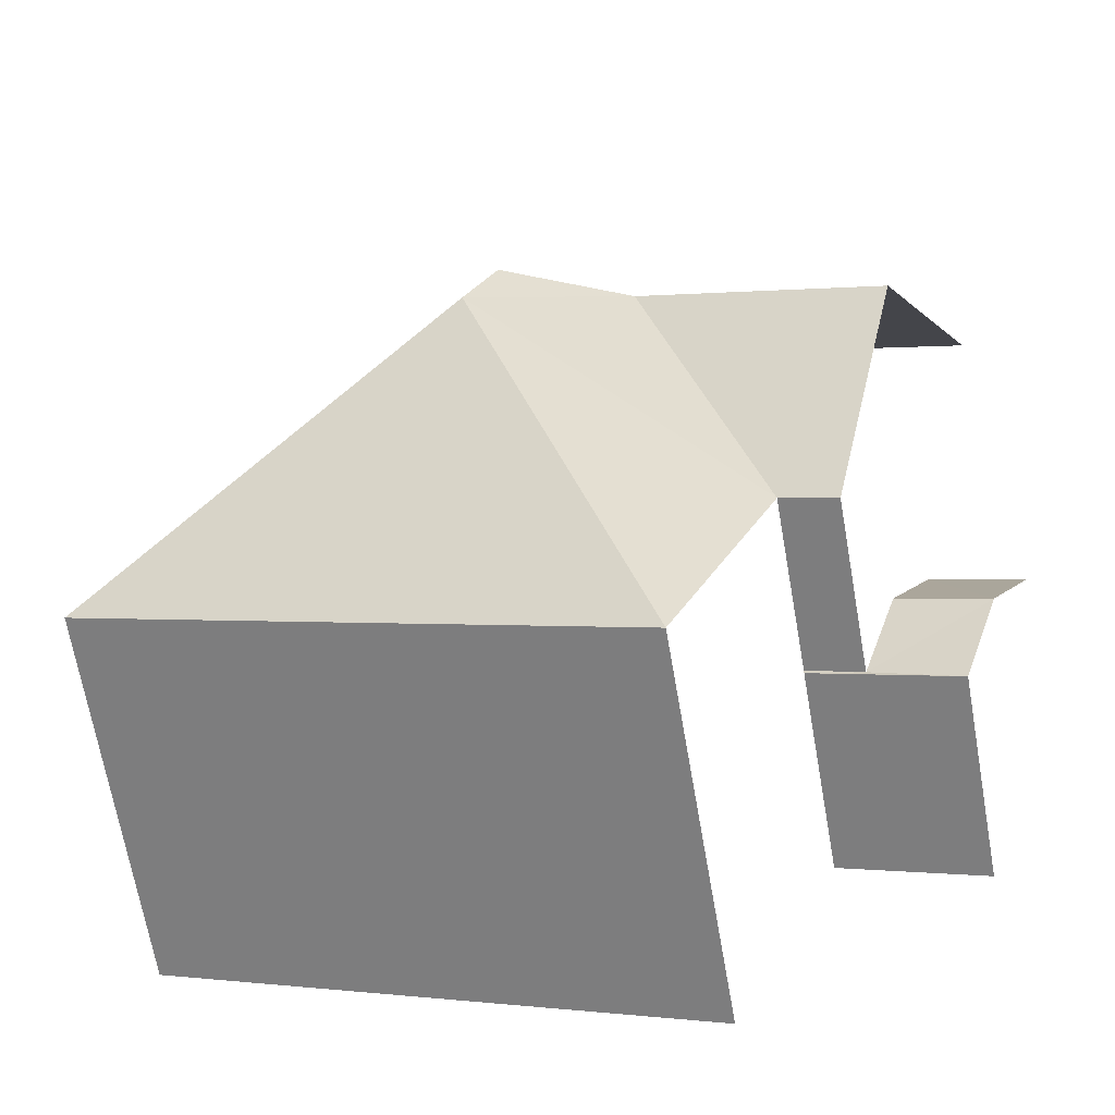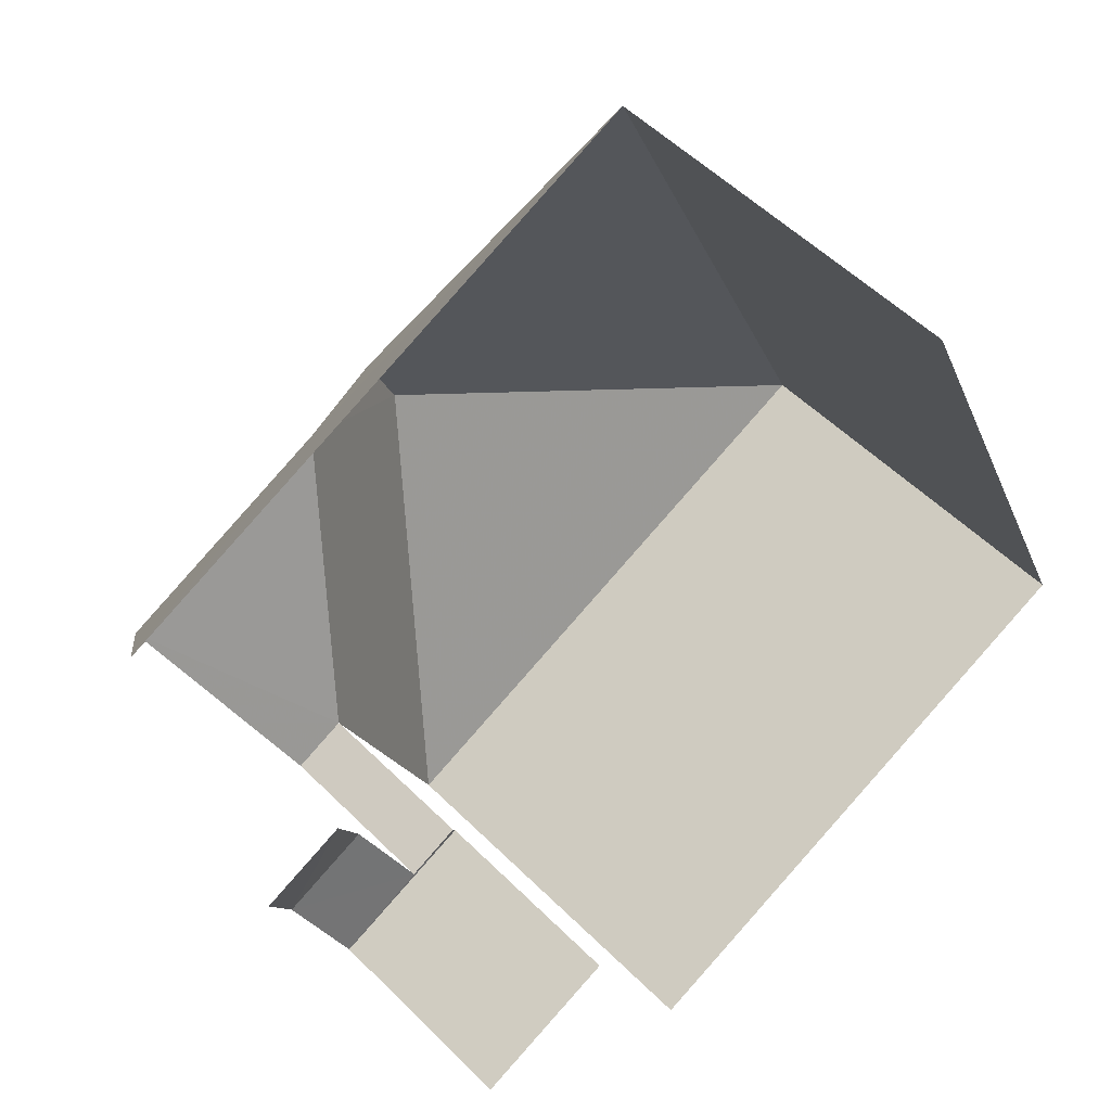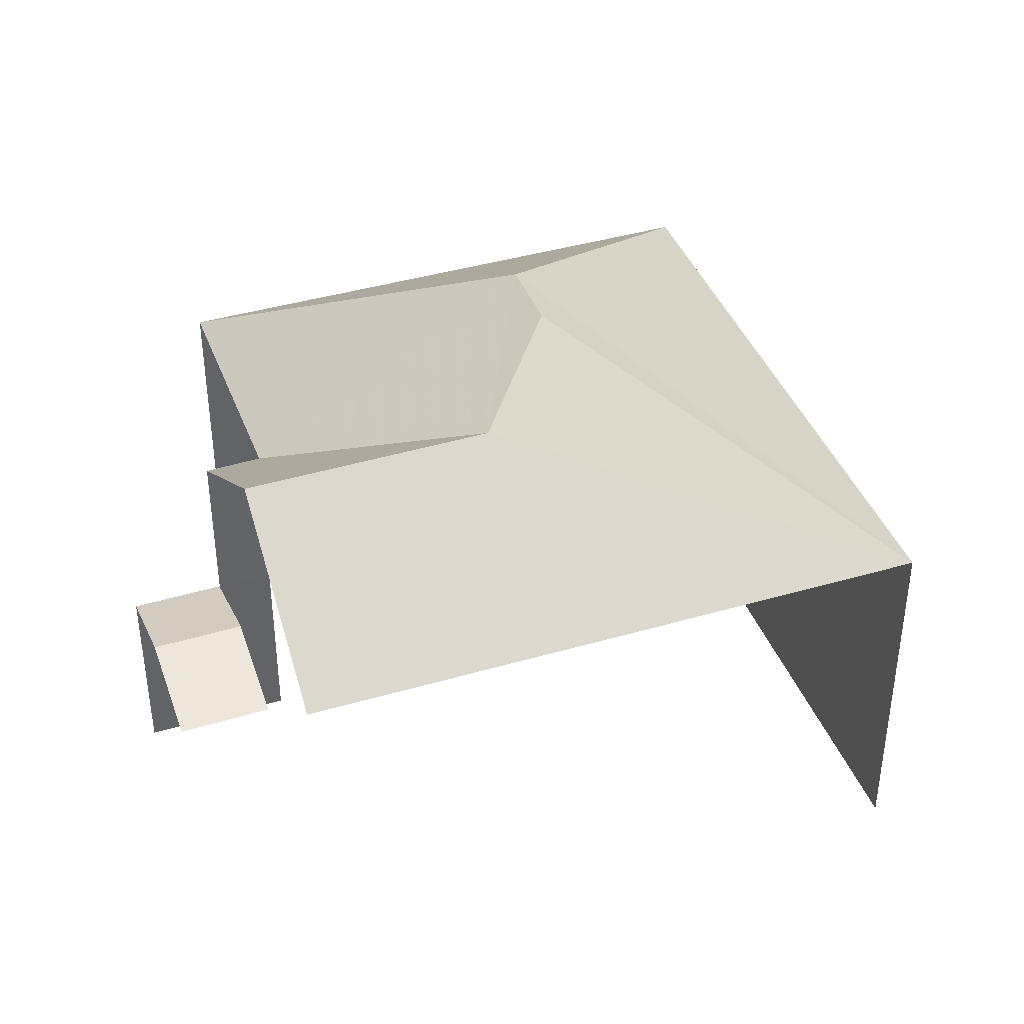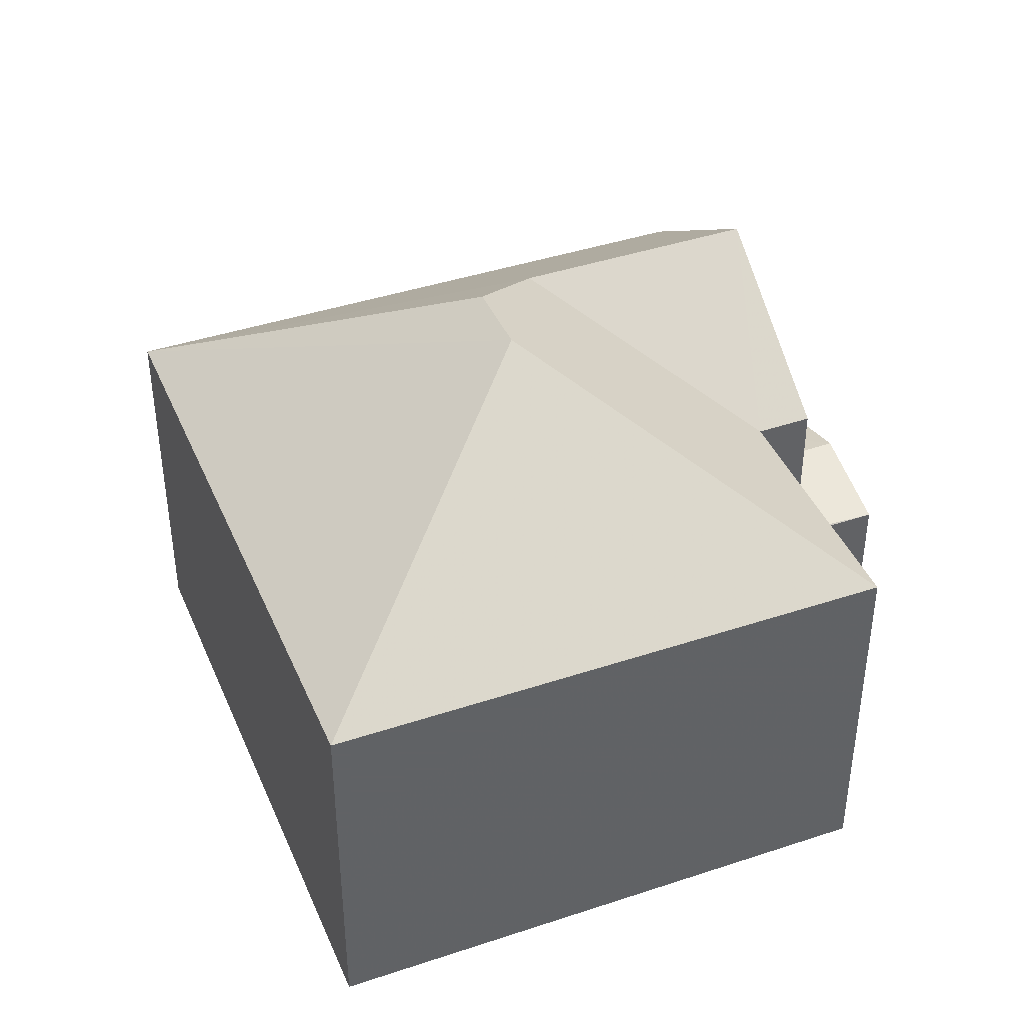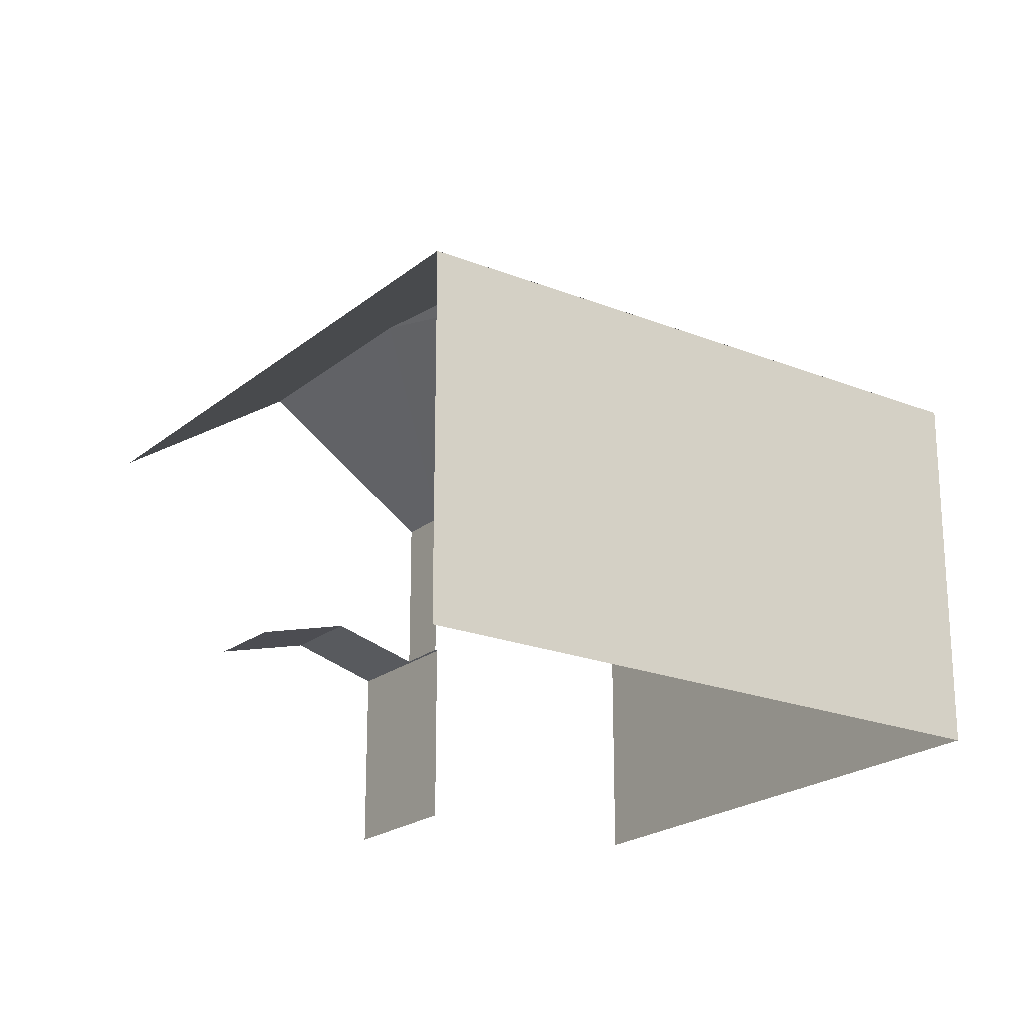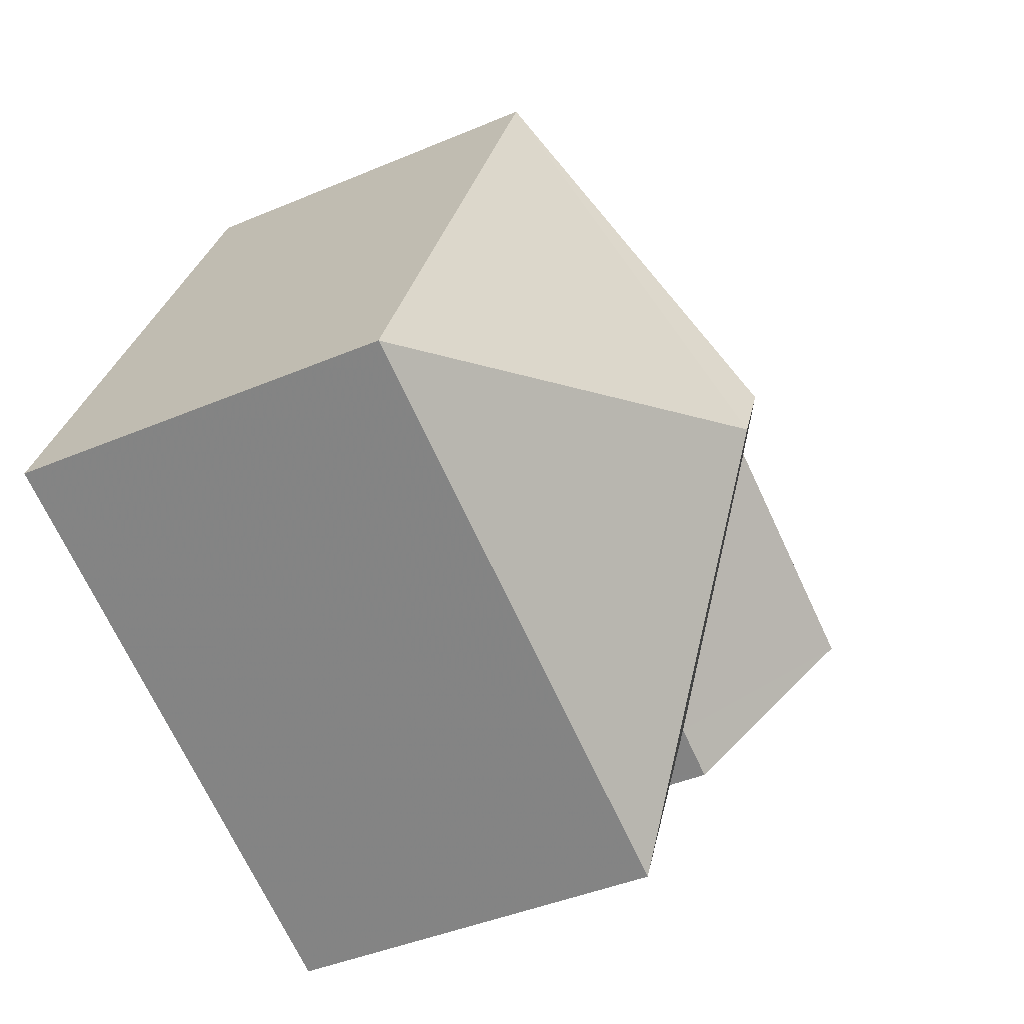
<metadata>
{"format":"obj","ext":"obj","renderer":"f3d","projection":"perspective","resolution":1024,"background":"white","views":[{"elev":-68.1,"azim":9.9,"up":"+Y"},{"elev":54.0,"azim":136.3,"up":"+Y"},{"elev":40.5,"azim":136.5,"up":"+Z"},{"elev":41.4,"azim":-45.6,"up":"+Z"},{"elev":-21.3,"azim":-149.1,"up":"+Z"},{"elev":-41.9,"azim":-62.9,"up":"+Y"}]}
</metadata>
<code>
v -2.256e+05 -1.279e+05 12.03
v -2.256e+05 -1.279e+05 12.03
v -2.256e+05 -1.279e+05 12.03
v -2.256e+05 -1.279e+05 12.03
v -2.256e+05 -1.279e+05 12.03
v -2.256e+05 -1.279e+05 12.03
v -2.256e+05 -1.279e+05 12.03
v -2.256e+05 -1.279e+05 12.03
v -2.256e+05 -1.279e+05 17.3
v -2.256e+05 -1.279e+05 17.3
v -2.256e+05 -1.279e+05 19.98
v -2.256e+05 -1.279e+05 19.12
v -2.256e+05 -1.279e+05 19.98
v -2.256e+05 -1.279e+05 15.29
v -2.256e+05 -1.279e+05 14.9
v -2.256e+05 -1.279e+05 14.9
v -2.256e+05 -1.279e+05 14.9
v -2.256e+05 -1.279e+05 15.29
v -2.256e+05 -1.279e+05 14.91
v -2.256e+05 -1.279e+05 14.9
v -2.256e+05 -1.279e+05 14.9
v -2.256e+05 -1.279e+05 17.3
v -2.256e+05 -1.279e+05 17.3
v -2.256e+05 -1.279e+05 17.3
v -2.256e+05 -1.279e+05 19.12
v -2.256e+05 -1.279e+05 17.3
f 1 2 3
f 1 3 4
f 2 5 6
f 3 6 7
f 7 6 8
f 3 2 6
f 16 7 14
f 7 8 14
f 8 21 14
f 20 21 8
f 6 20 8
f 26 5 2
f 22 26 2
f 24 15 18
f 6 5 20
f 25 18 20
f 24 18 25
f 20 5 26
f 25 20 26
f 4 17 9
f 9 17 10
f 4 3 17
f 10 17 19
f 9 10 11
f 10 12 11
f 12 13 11
f 14 15 16
f 16 15 17
f 14 18 15
f 17 15 19
f 20 14 21
f 20 18 14
f 22 23 11
f 13 22 11
f 10 24 25
f 12 10 25
f 22 12 26
f 26 12 25
f 13 12 22
f 9 11 23
f 17 7 16
f 17 3 7
f 23 1 4
f 9 23 4
f 23 2 1
f 23 22 2
f 19 24 10
f 19 15 24

</code>
